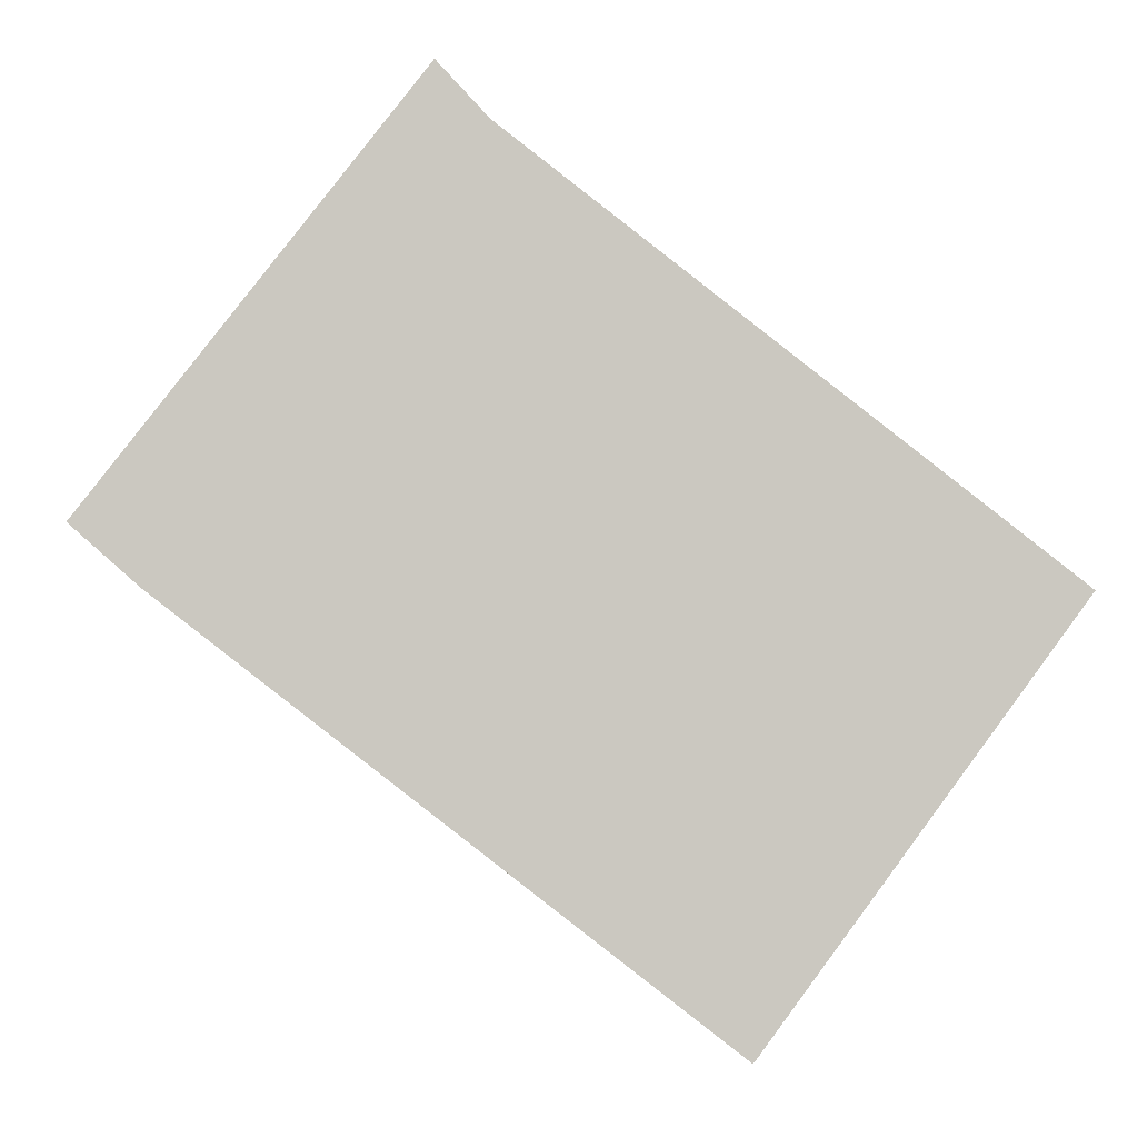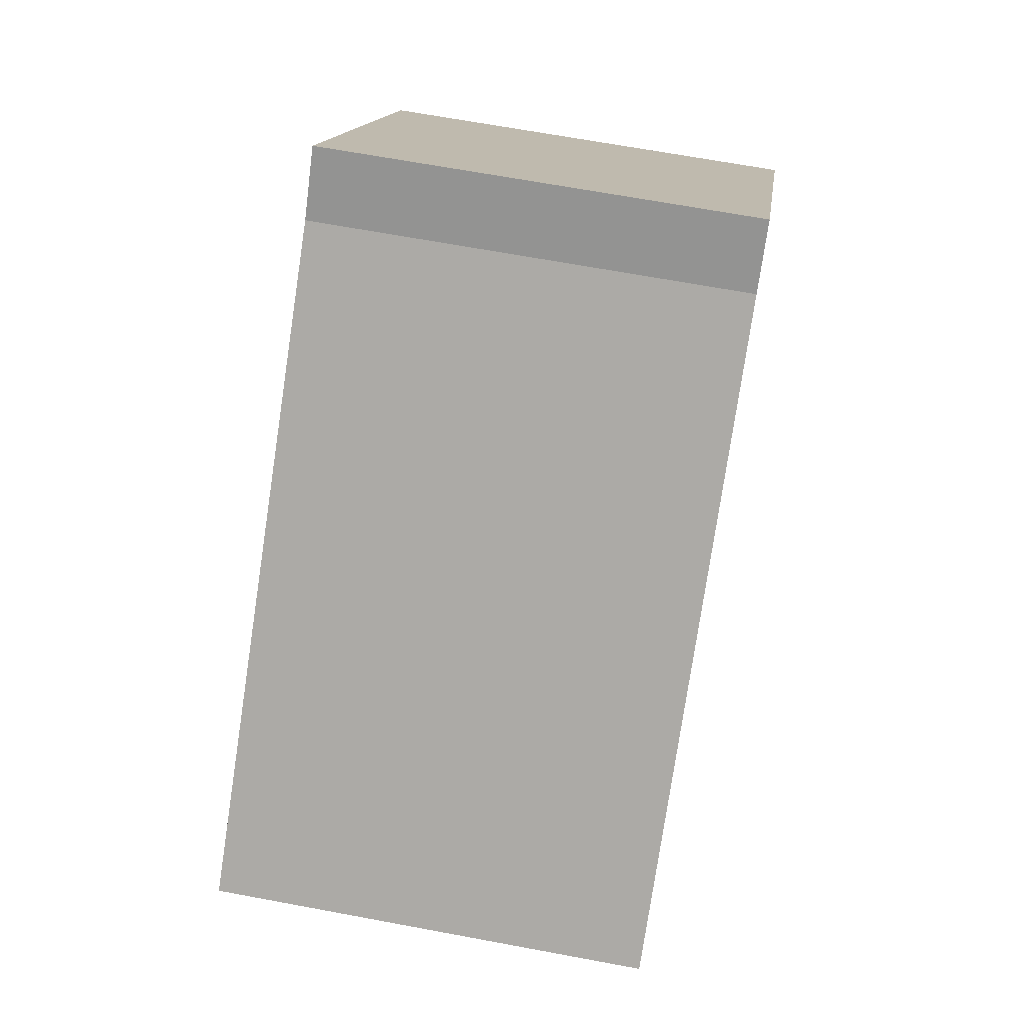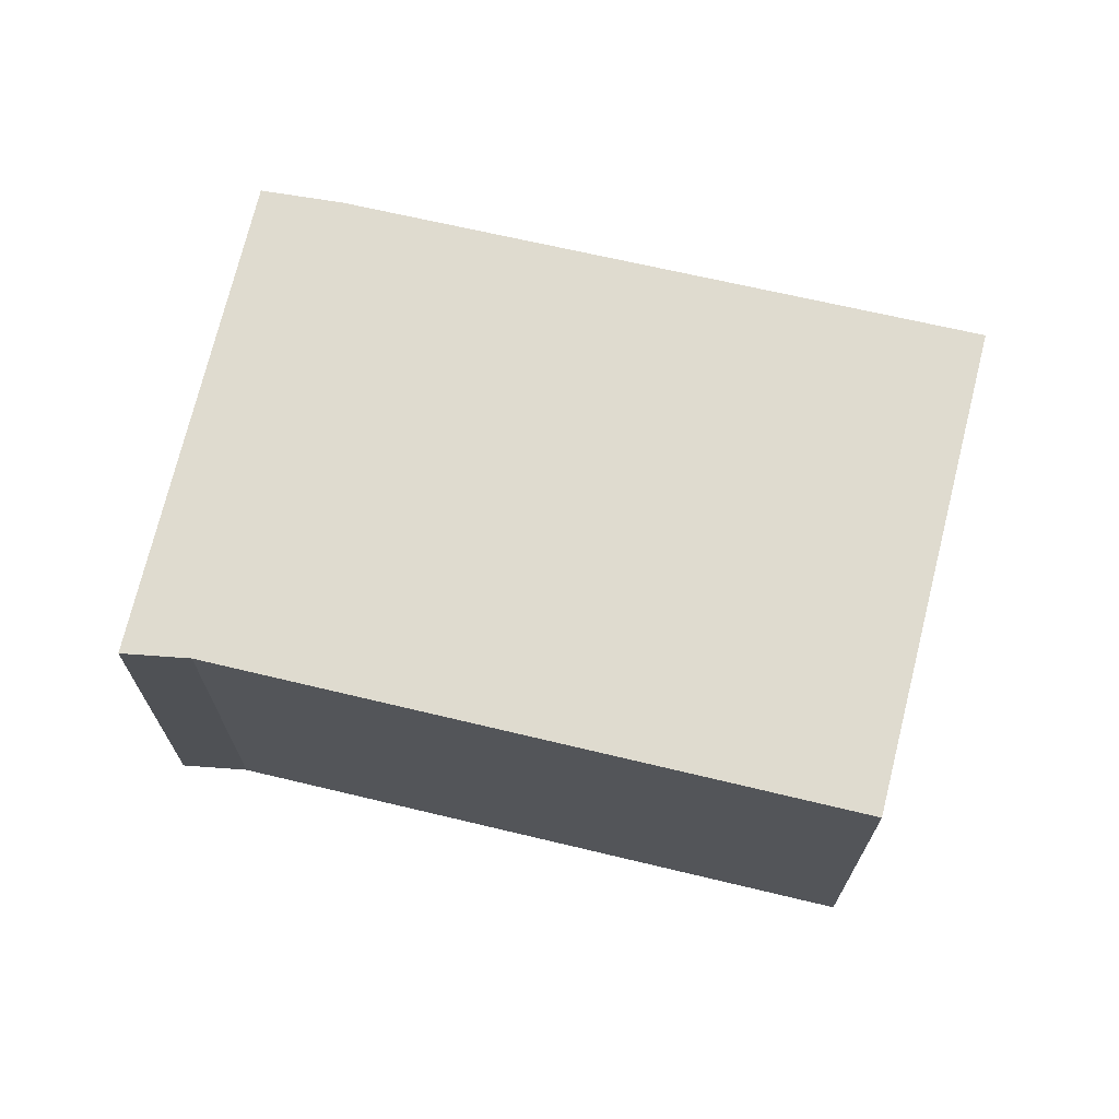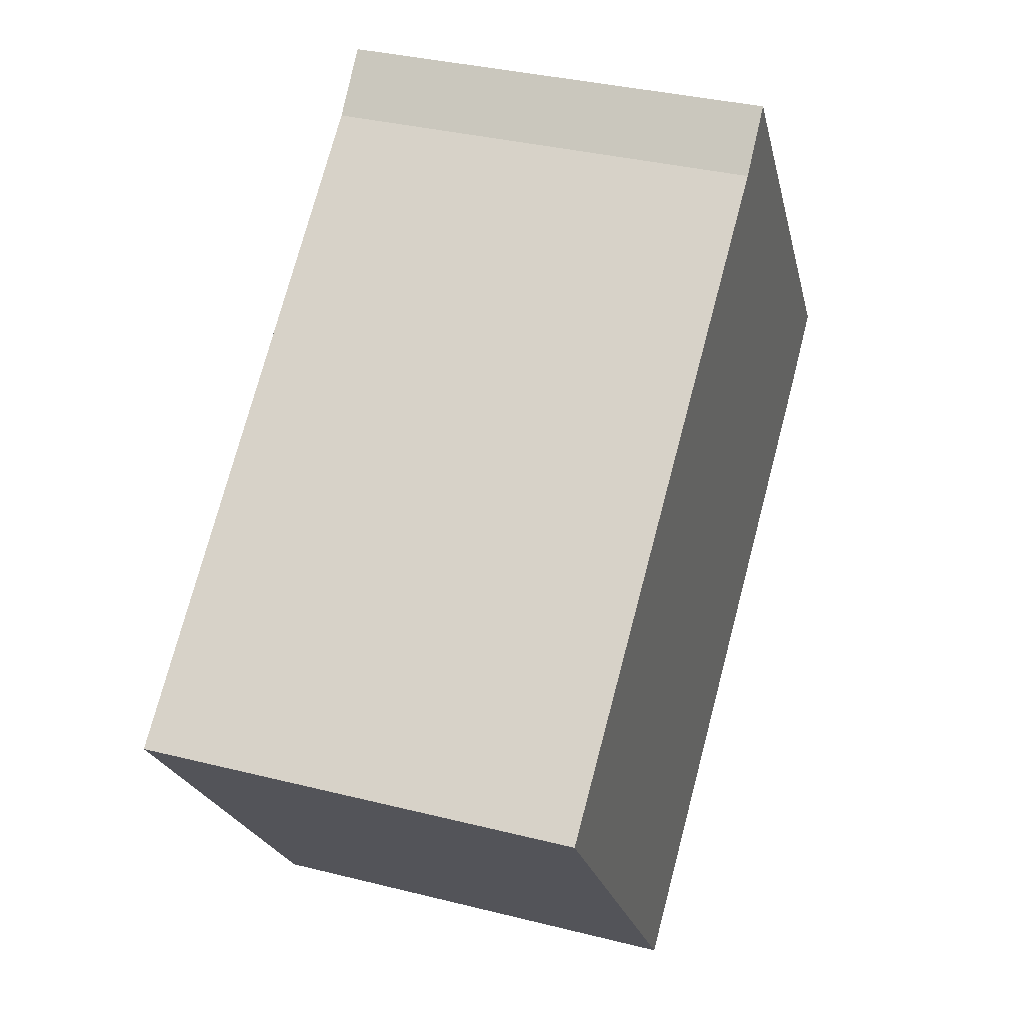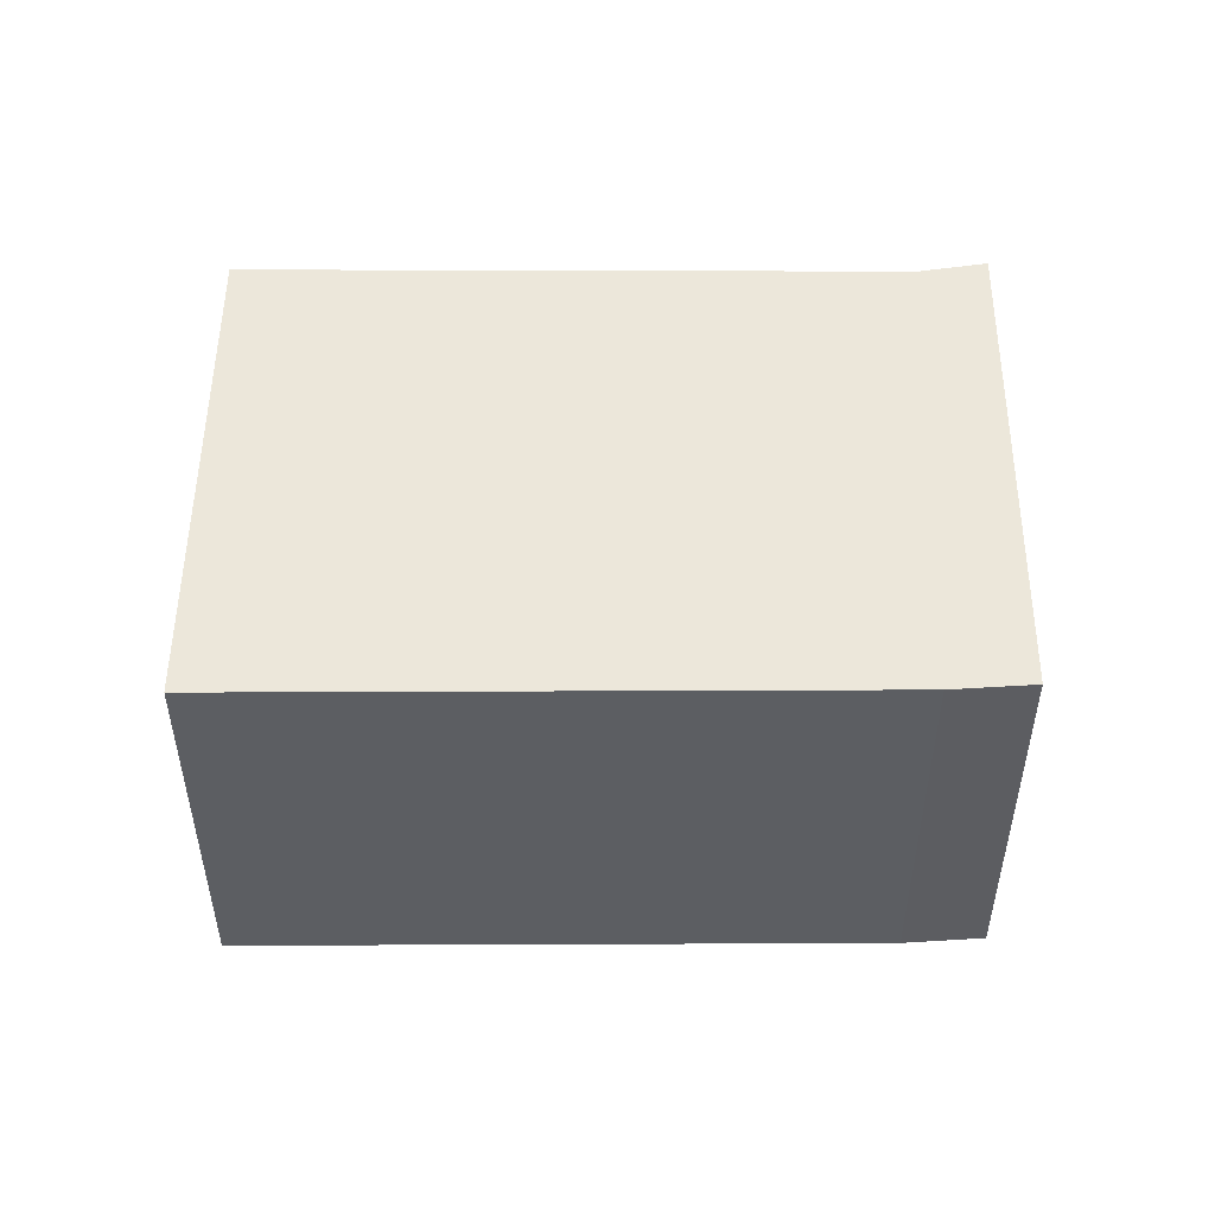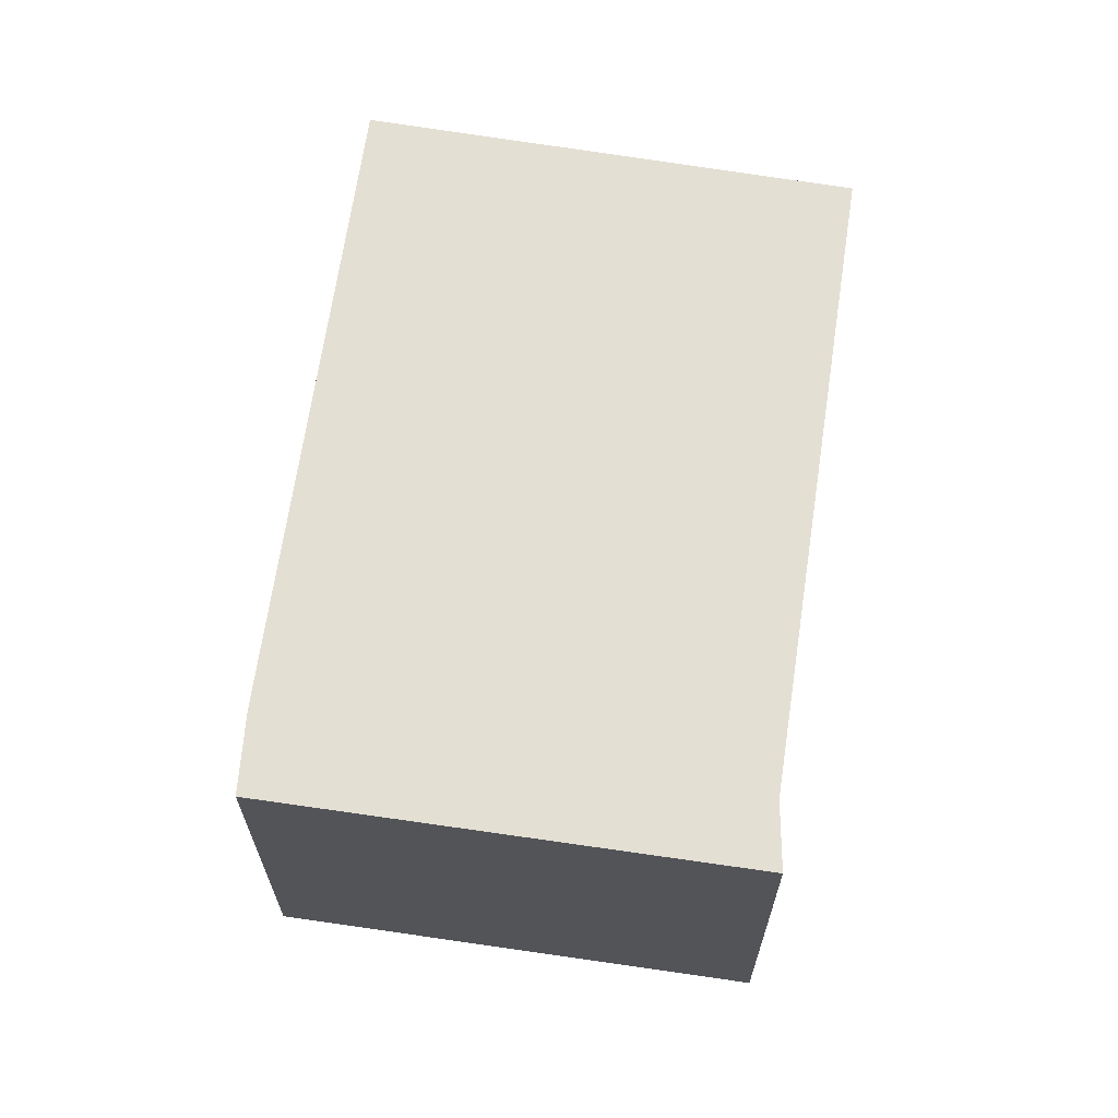
<metadata>
{"format":"obj","ext":"obj","renderer":"f3d","projection":"perspective","resolution":1024,"background":"white","views":[{"elev":-2.0,"azim":-4.6,"up":"+Z"},{"elev":65.7,"azim":100.7,"up":"+Z"},{"elev":70.4,"azim":50.9,"up":"+Y"},{"elev":34.4,"azim":108.8,"up":"+Z"},{"elev":52.0,"azim":-142.3,"up":"+Y"},{"elev":66.4,"azim":-43.9,"up":"+Y"}]}
</metadata>
<code>
v  3.069 2.195 -2.429
v  1.882 2.195 1.831
v  4.653 2.195 -0.294
v  0.332 2.195 -0.294
v  1.629 2.195 2.1
v  0 2.195 1.344e-16
v  1.629 -1.286e-16 2.1
v  1.882 -1.121e-16 1.831
v  4.653 1.8e-17 -0.294
v  3.069 1.487e-16 -2.429
v  0.332 1.8e-17 -0.294
v  0 0 0
g defaultobject
f 1 2 3
f 2 1 4
f 2 4 5
f 5 4 6
f 7 2 5
f 2 7 8
f 8 3 2
f 3 8 9
f 9 1 3
f 1 9 10
f 10 4 1
f 4 10 11
f 11 6 4
f 6 11 12
f 12 5 6
f 5 12 7
f 12 8 7
f 8 12 10
f 10 12 11
f 10 9 8

</code>
